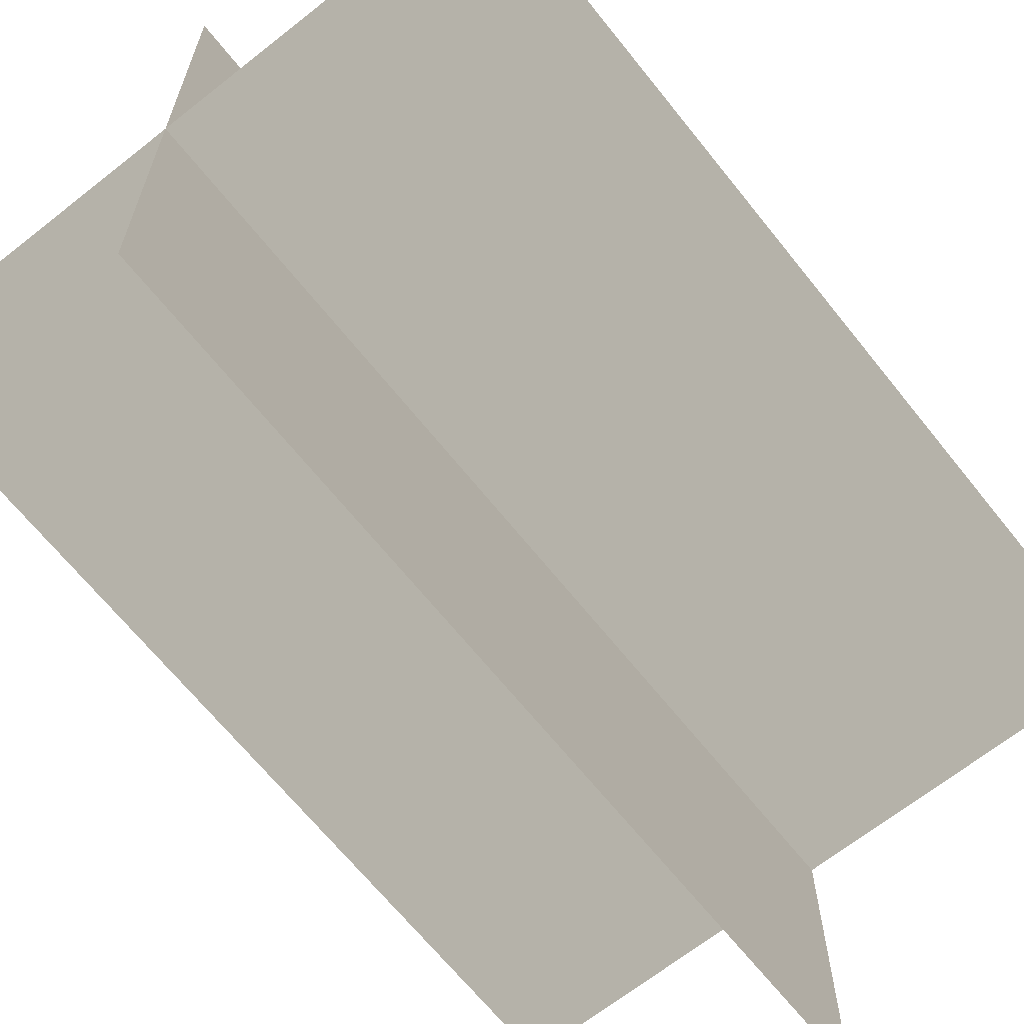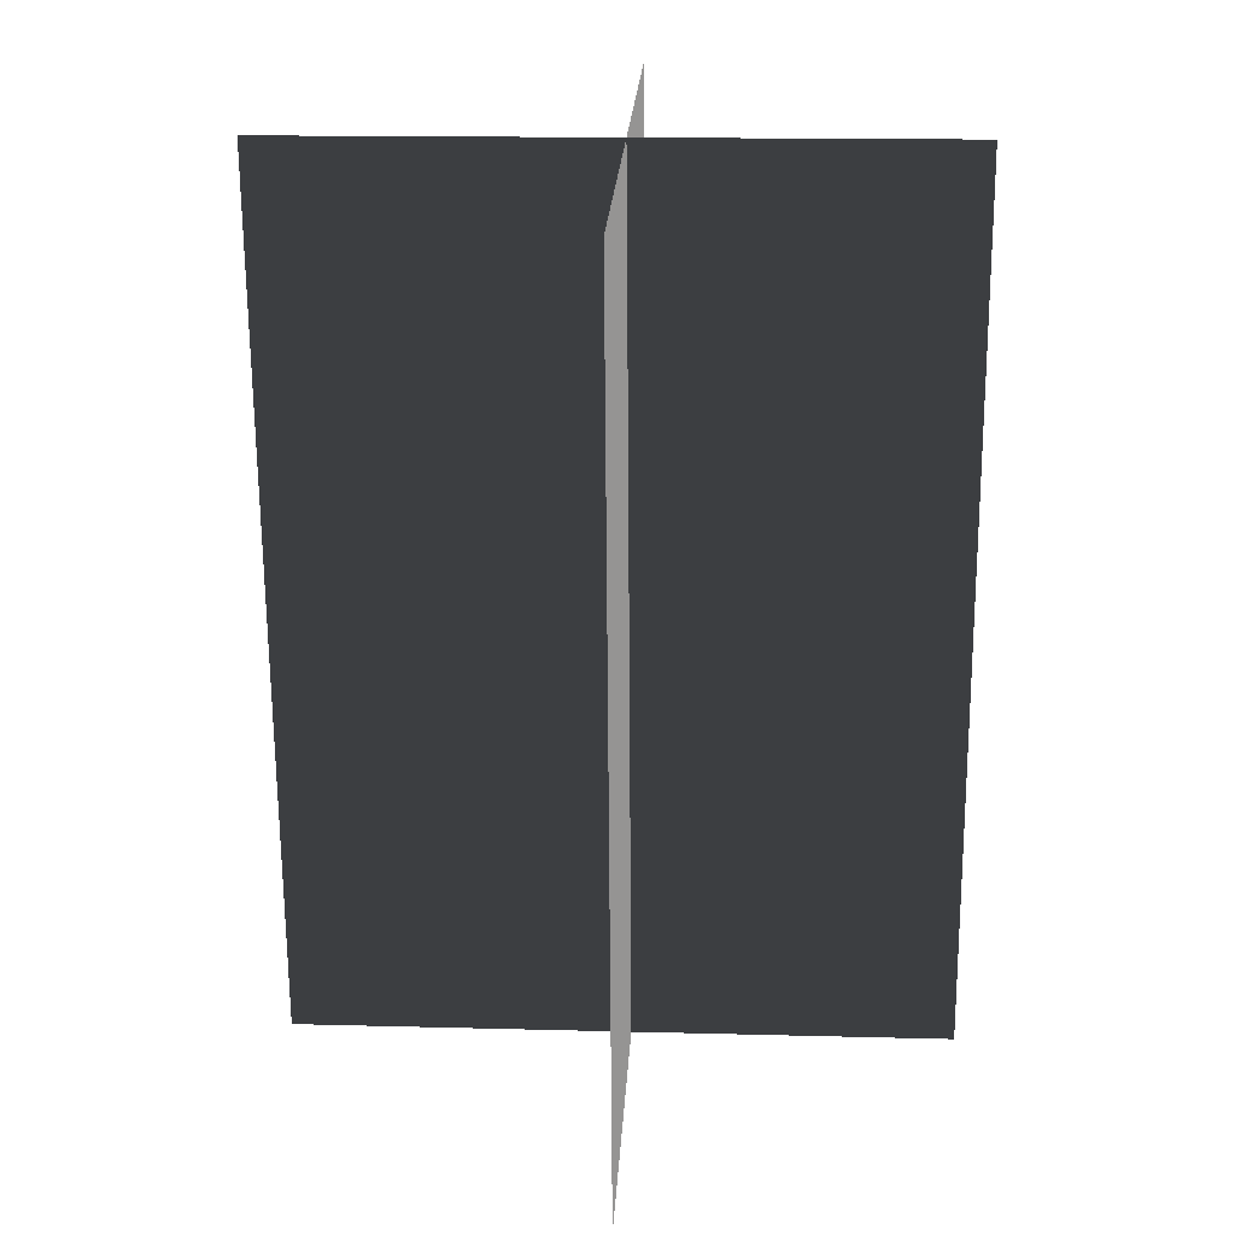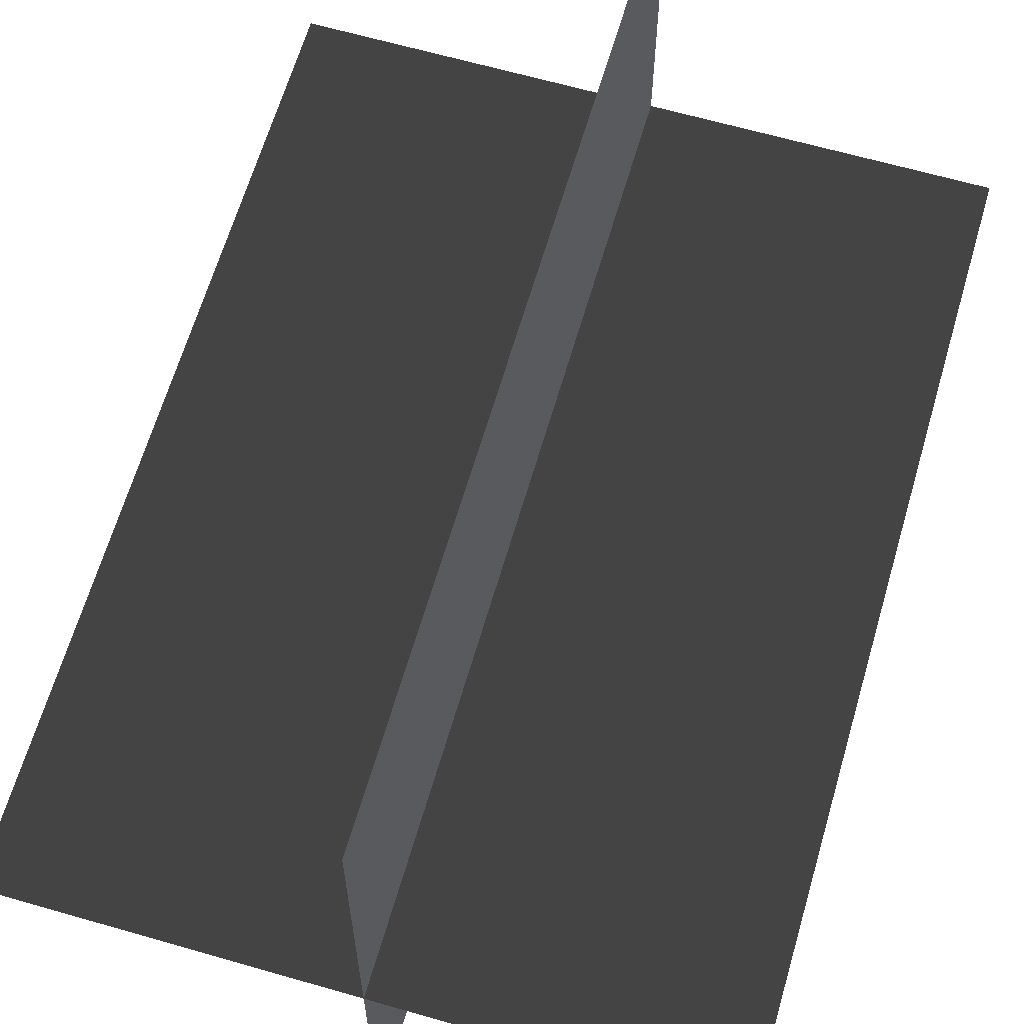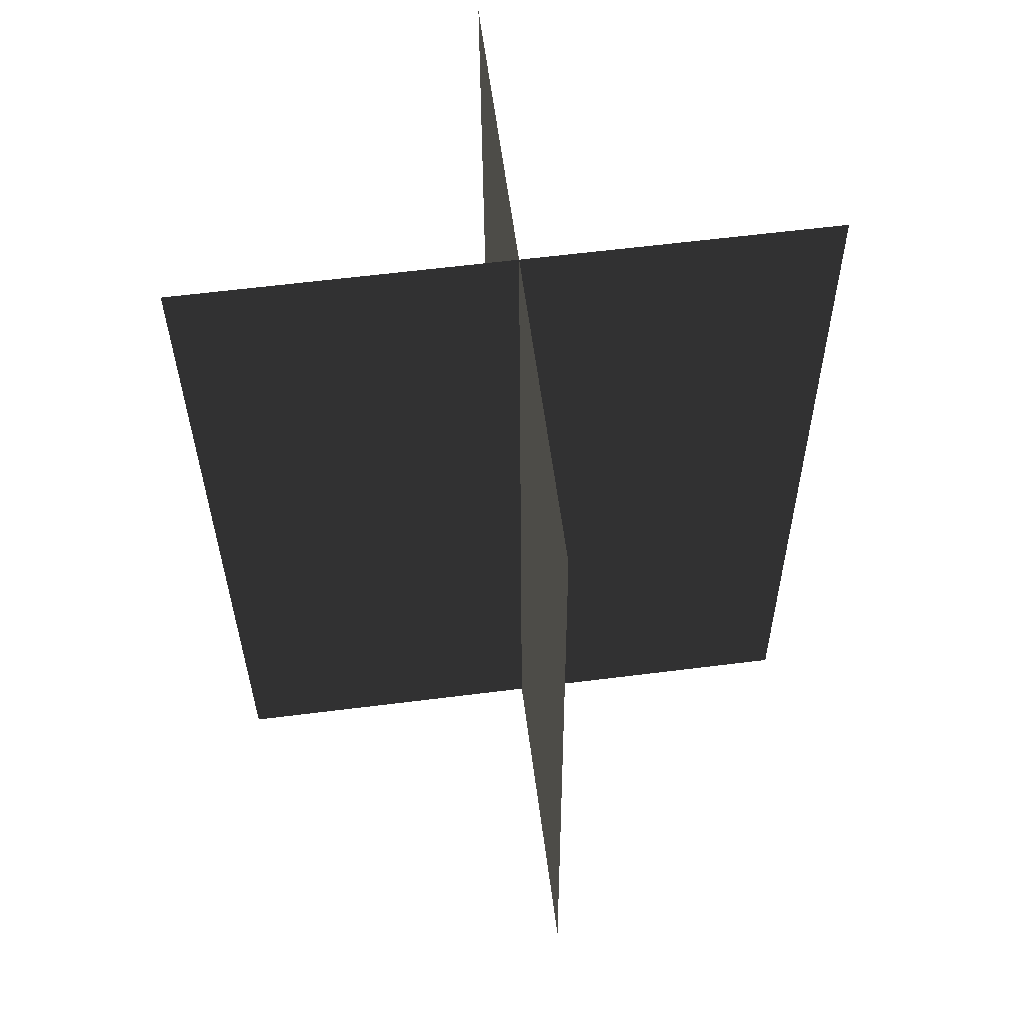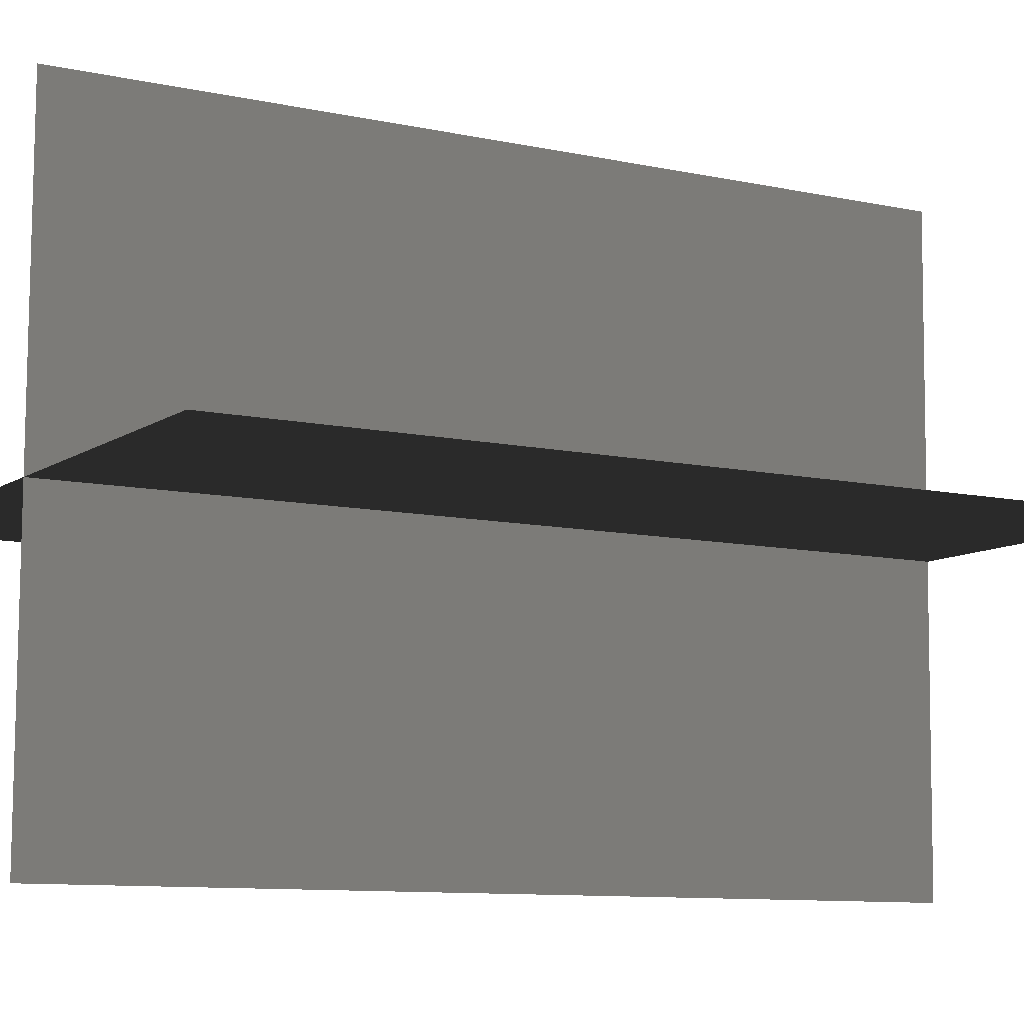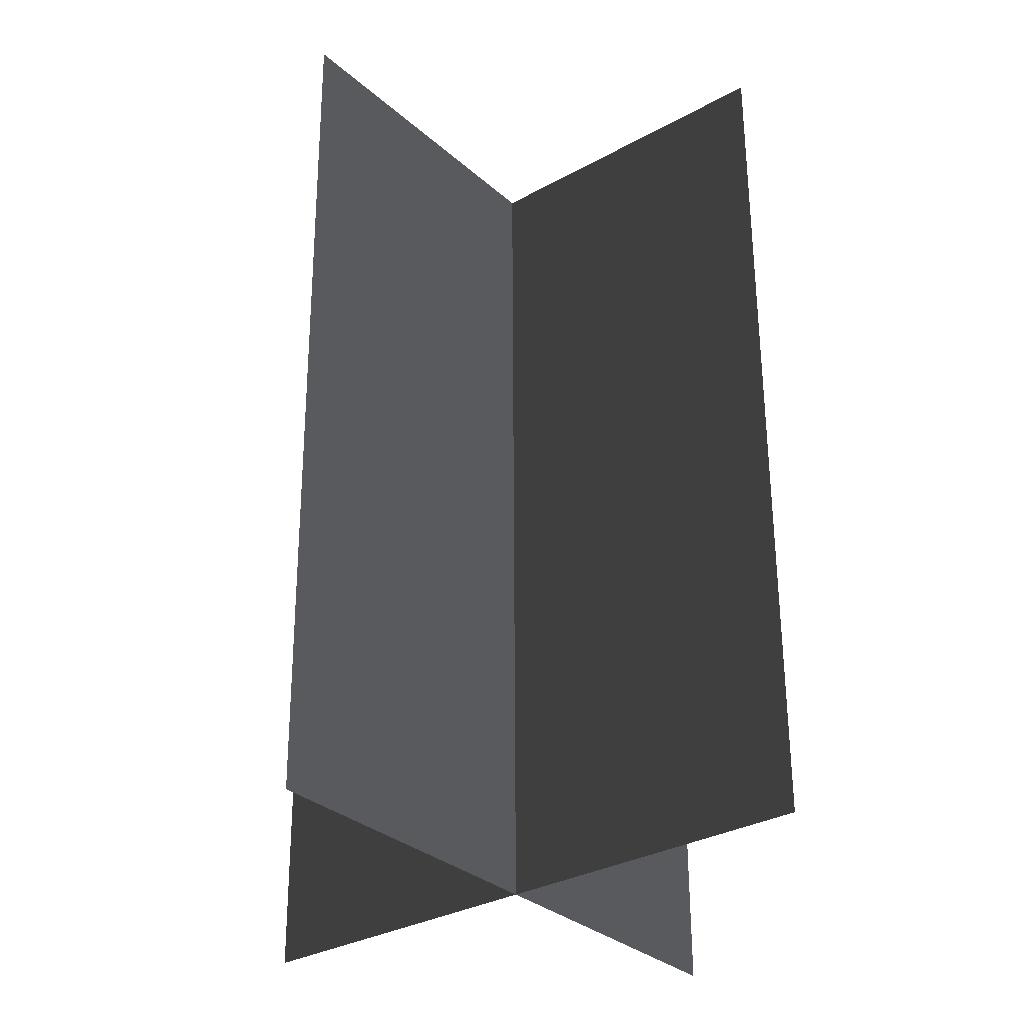
<metadata>
{"format":"obj","ext":"obj","renderer":"f3d","projection":"perspective","resolution":1024,"background":"white","views":[{"elev":-66.6,"azim":-141.5,"up":"+Y"},{"elev":22.7,"azim":-86.9,"up":"+Z"},{"elev":64.4,"azim":16.2,"up":"+Y"},{"elev":58.5,"azim":-97.3,"up":"+Z"},{"elev":-8.9,"azim":60.3,"up":"+Y"},{"elev":-31.2,"azim":-141.5,"up":"+Z"}]}
</metadata>
<code>
v 0.1617 -0.009193 6.283e-05
v 0.1617 -0.006329 0.4324
v -0.1562 -0.006328 0.4324
v -0.1562 -0.009193 6.282e-05
v 0.005386 -0.1631 0.001082
v 0.005386 -0.1602 0.4334
v 0.005386 0.1577 0.4313
v 0.005386 0.1548 -0.001024
g Palm_Tree_(50)_23951_748
f 1 3 2
f 1 4 3
f 5 7 6
f 5 8 7

</code>
